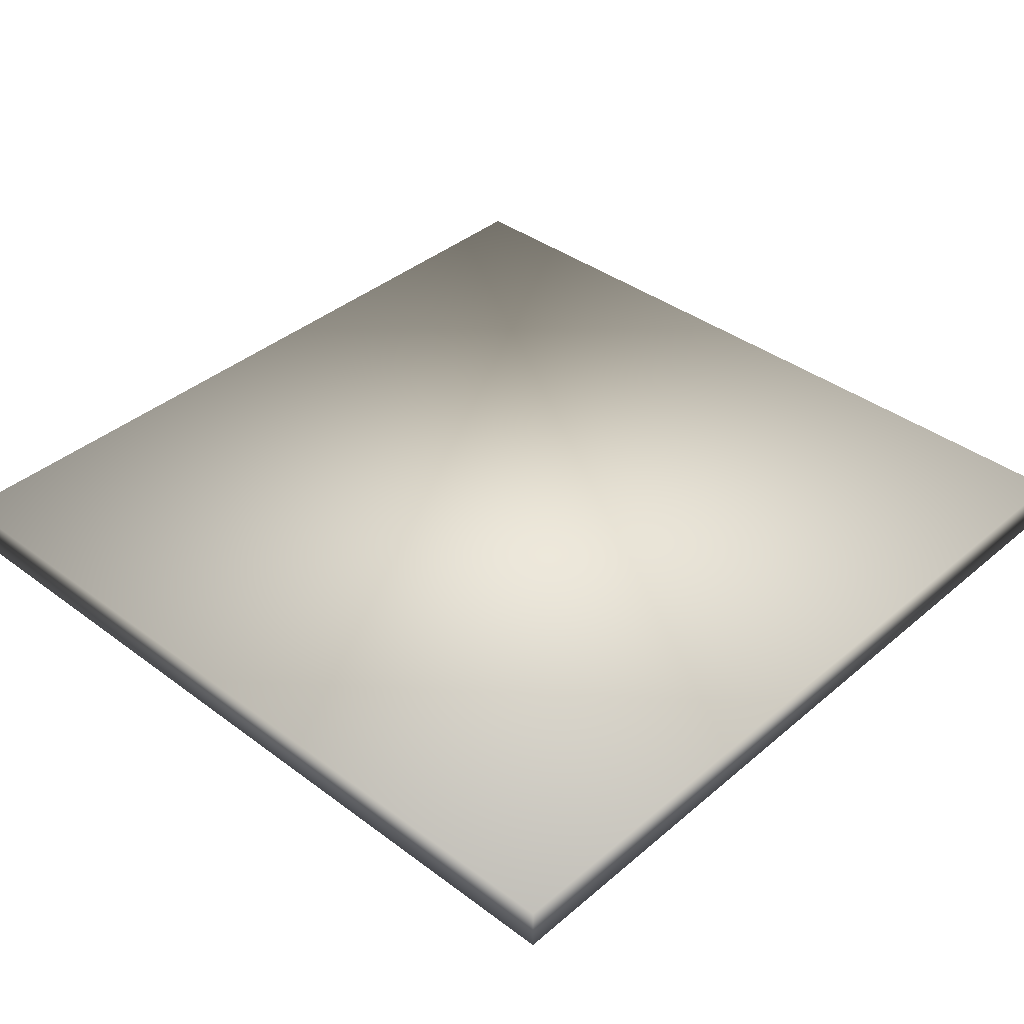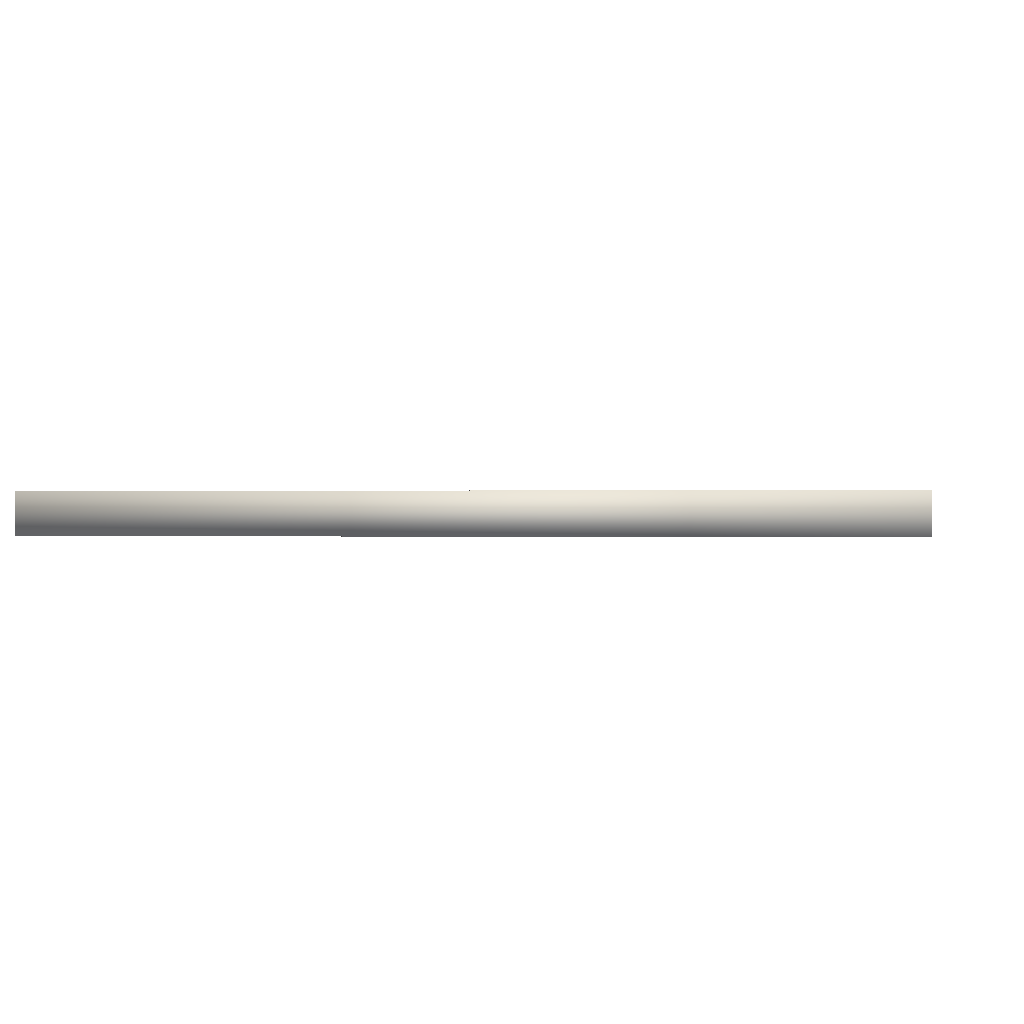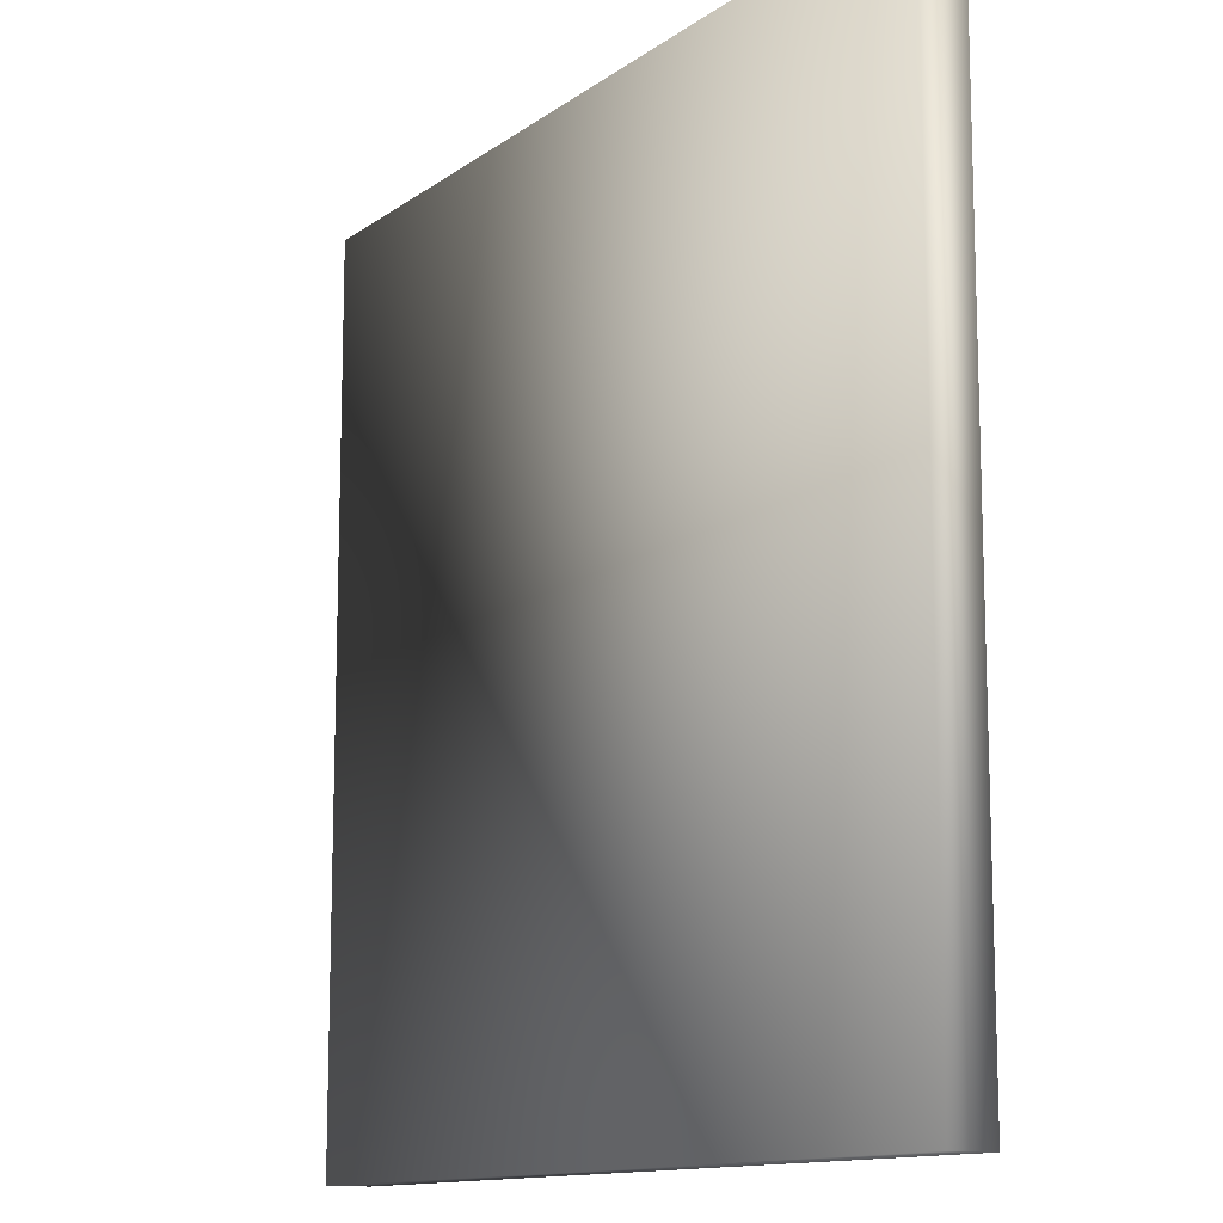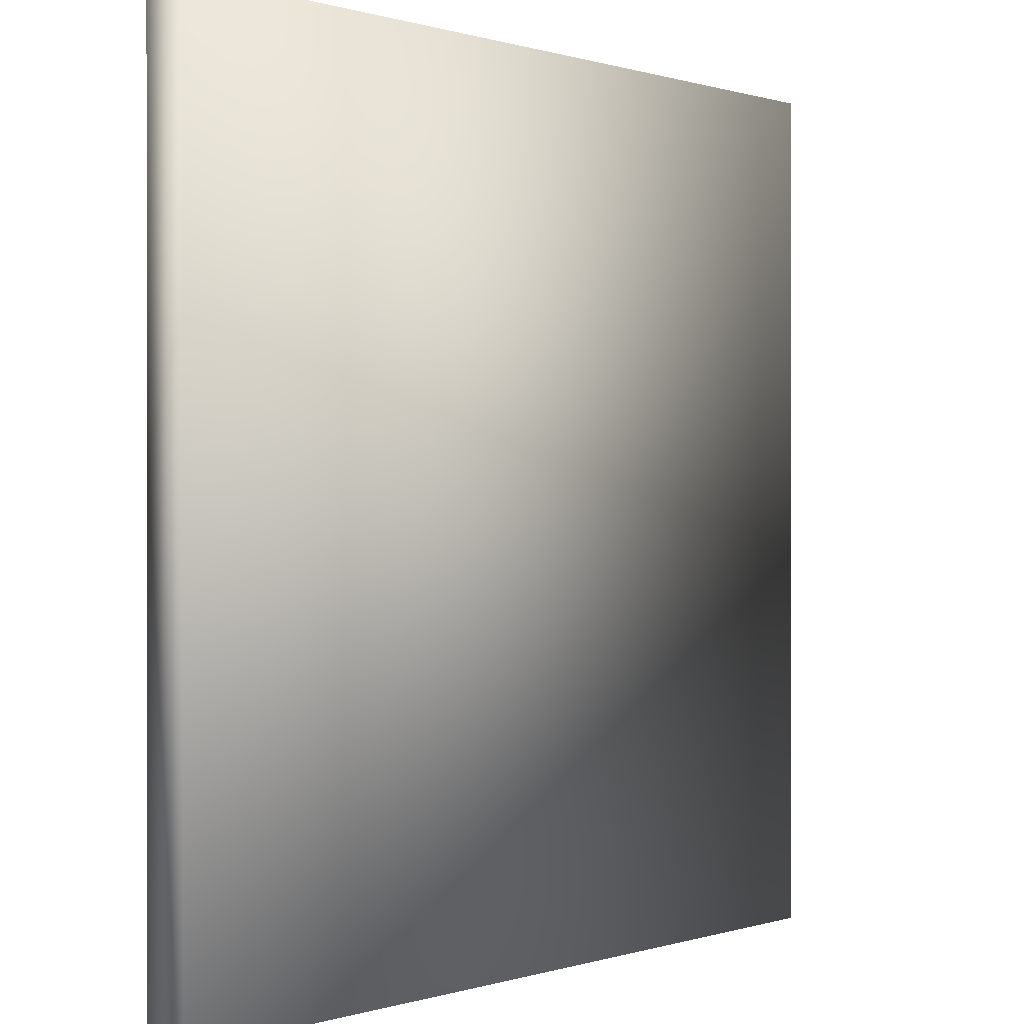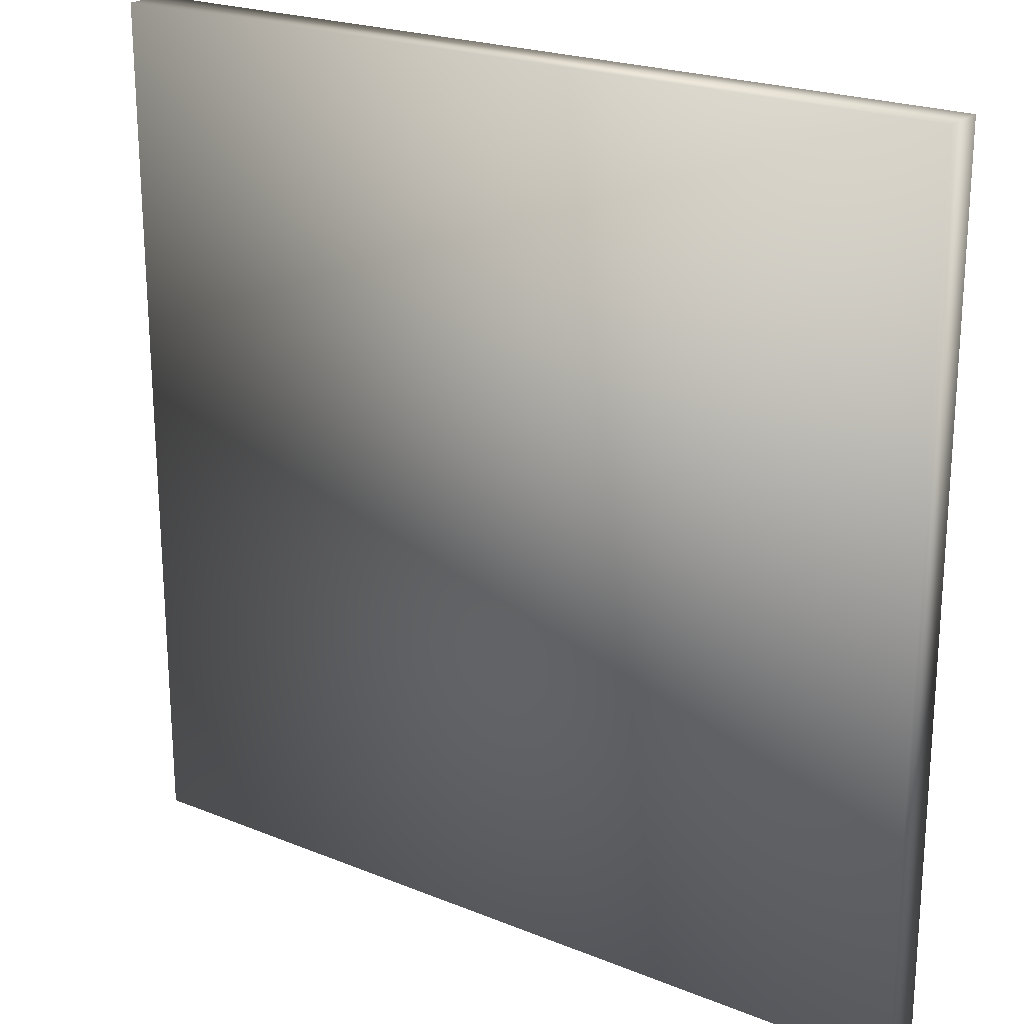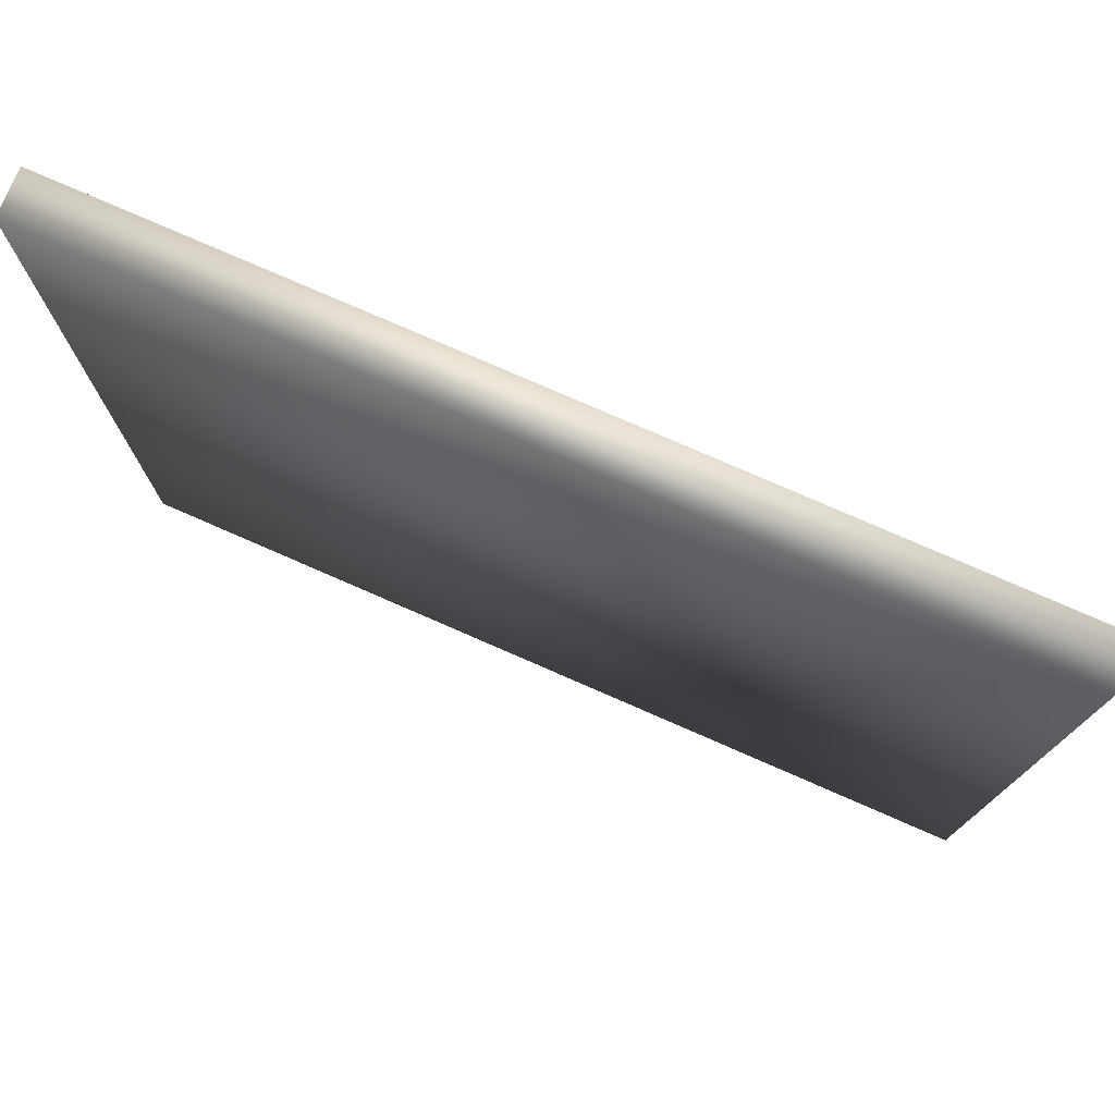
<metadata>
{"format":"obj","ext":"obj","renderer":"f3d","projection":"perspective","resolution":1024,"background":"white","views":[{"elev":38.6,"azim":43.2,"up":"+Y"},{"elev":0.2,"azim":6.1,"up":"+Y"},{"elev":-12.5,"azim":-122.1,"up":"+Z"},{"elev":0.2,"azim":-49.6,"up":"+Z"},{"elev":22.1,"azim":35.3,"up":"+Z"},{"elev":77.4,"azim":-156.4,"up":"+Z"}]}
</metadata>
<code>
v  186.2 0 168.3
v  186.2 0 89.6
v  264.9 0 89.6
v  264.9 0 168.3
v  186.2 3.937 168.3
v  264.9 3.937 168.3
v  264.9 3.937 89.6
v  186.2 3.937 89.6
o Plafond2
g Plafond2
f 1 2 3 4
f 5 6 7 8
f 1 4 6 5
f 4 3 7 6
f 3 2 8 7
f 2 1 5 8

</code>
